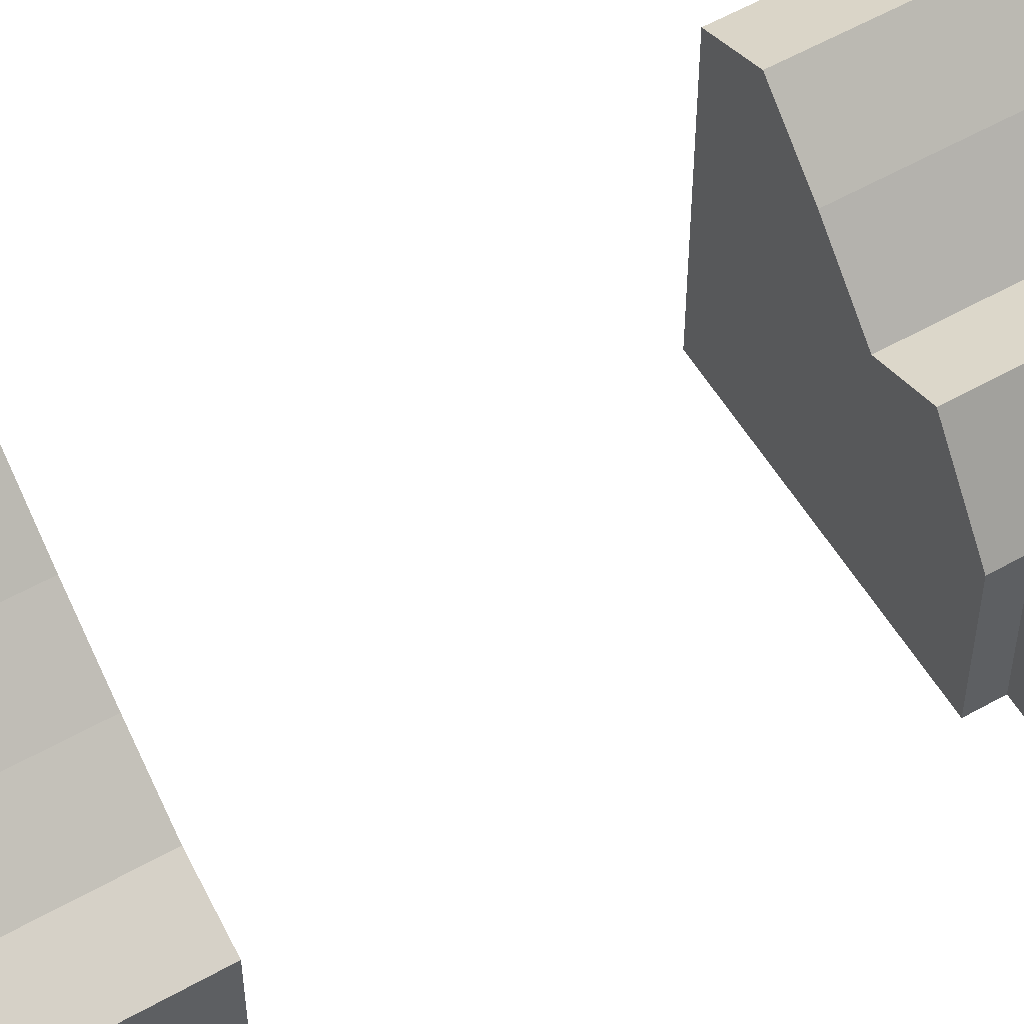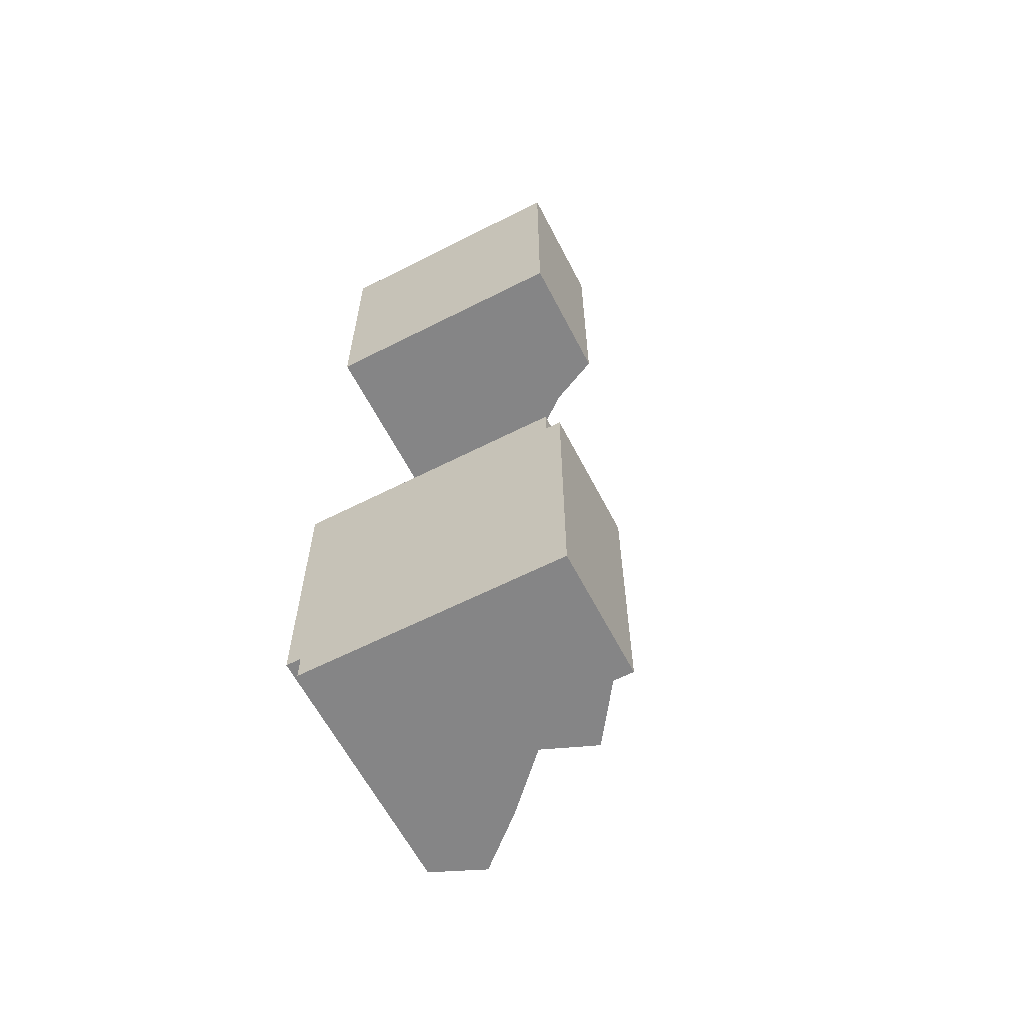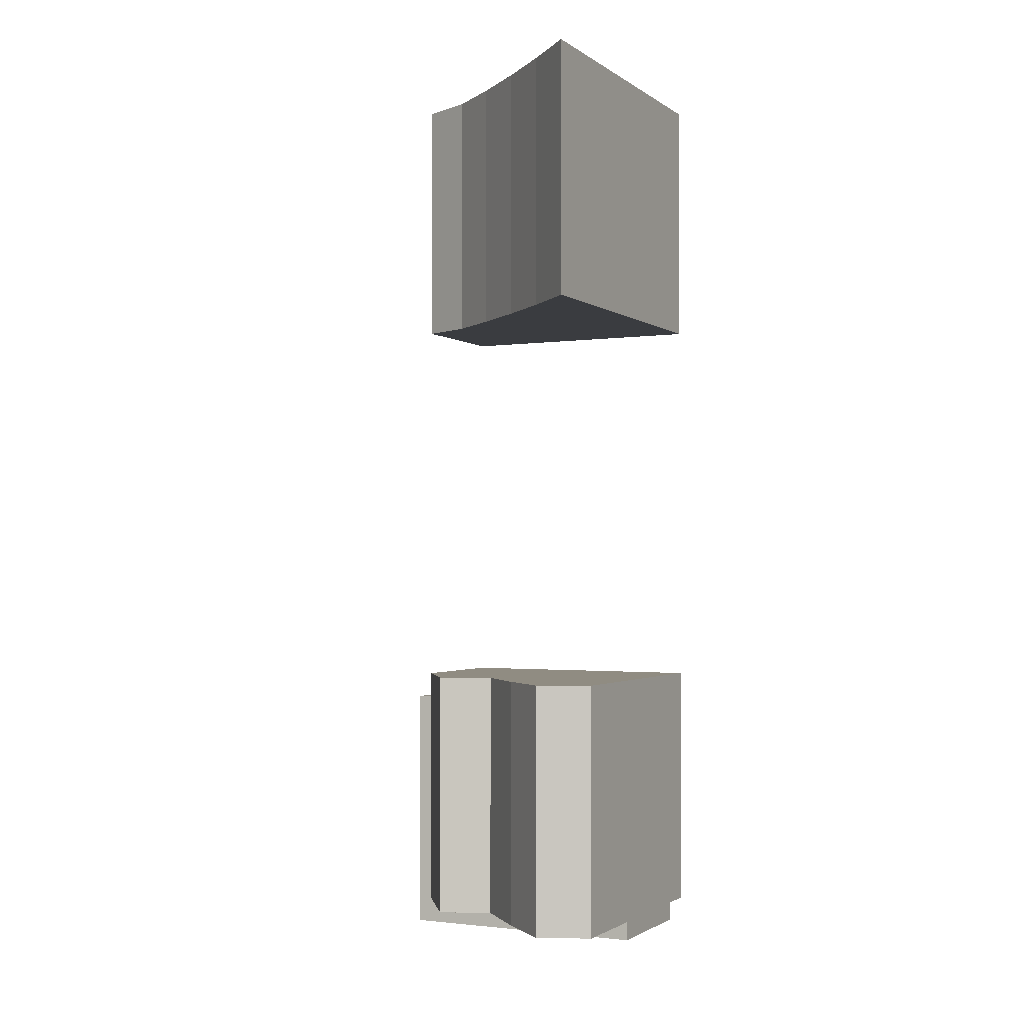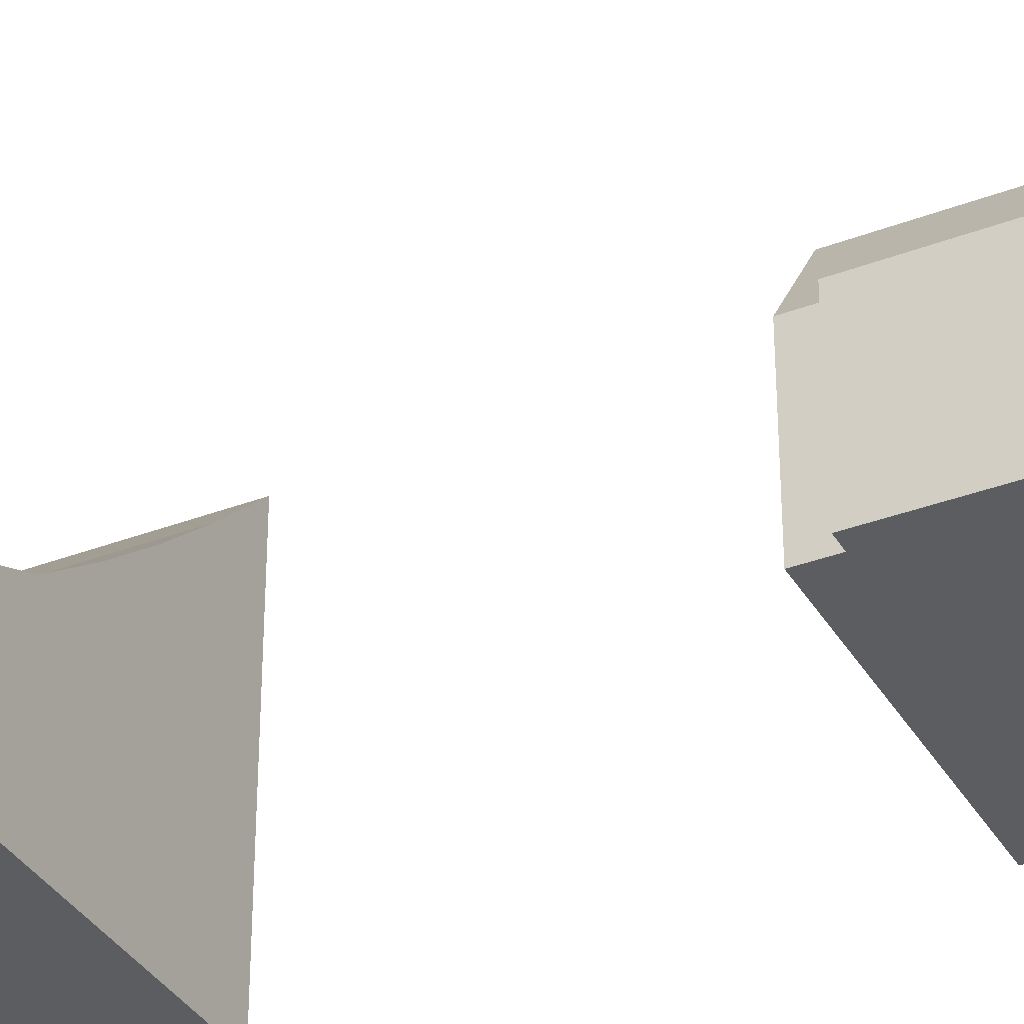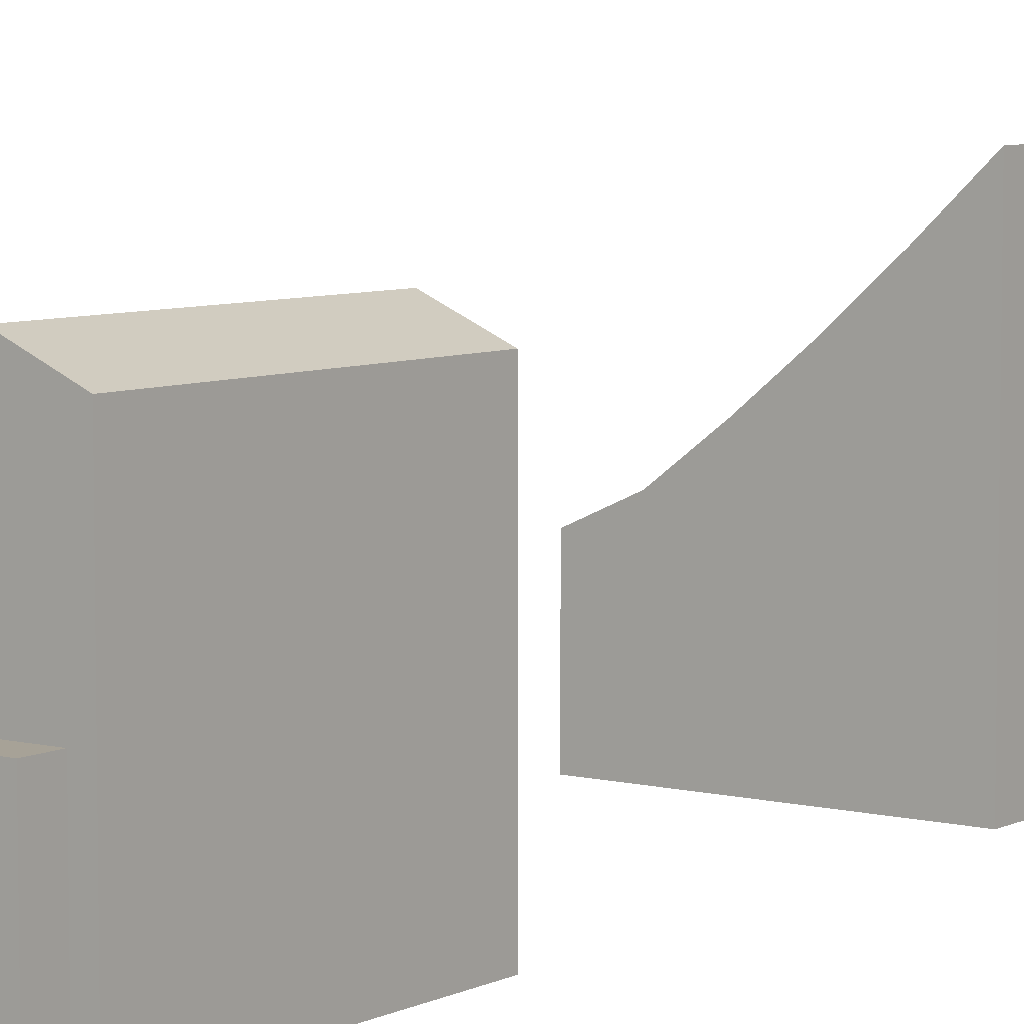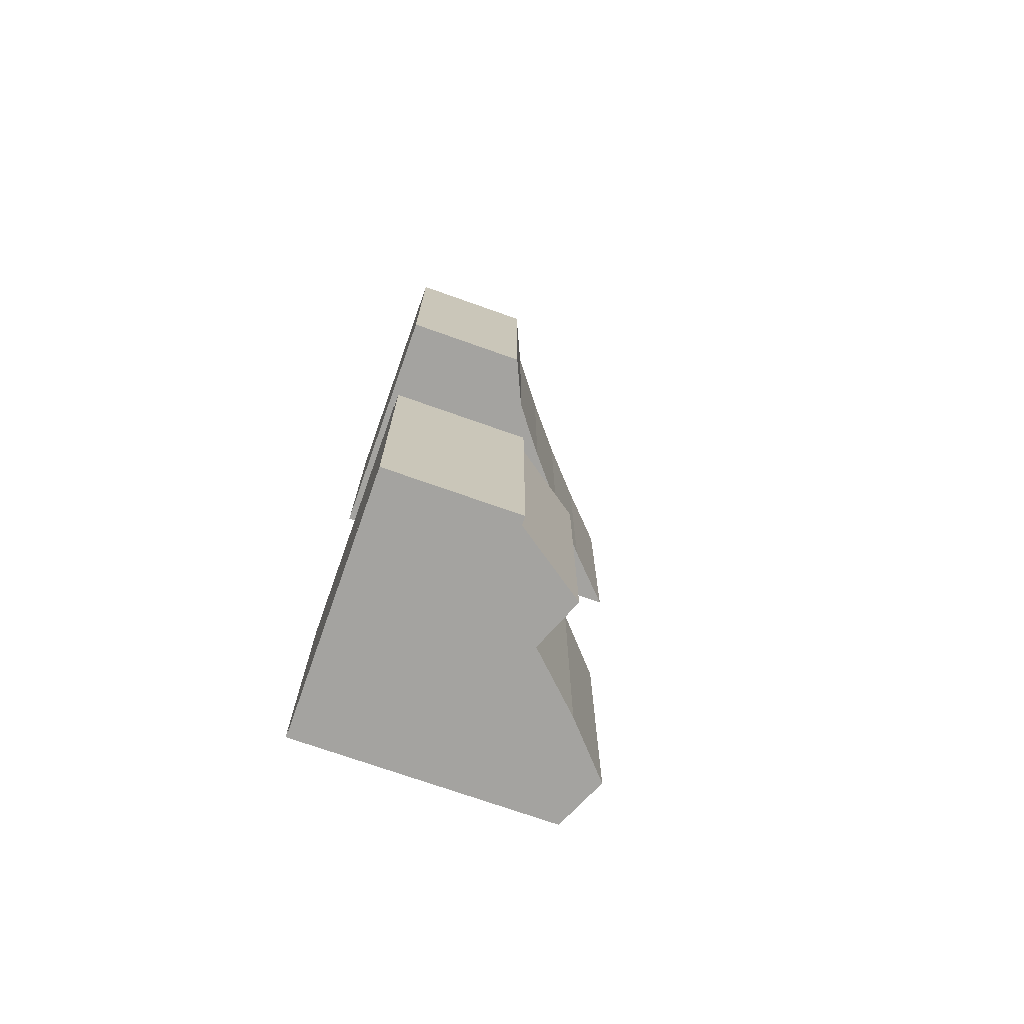
<metadata>
{"format":"obj","ext":"obj","renderer":"f3d","projection":"perspective","resolution":1024,"background":"white","views":[{"elev":56.4,"azim":59.4,"up":"+Y"},{"elev":-61.9,"azim":27.3,"up":"+Z"},{"elev":-1.9,"azim":-153.8,"up":"+Z"},{"elev":-35.6,"azim":116.7,"up":"+Y"},{"elev":6.6,"azim":-144.0,"up":"+Y"},{"elev":-72.9,"azim":70.5,"up":"+Z"}]}
</metadata>
<code>
o Plane.001_Plane.000_Plane.001_Plane.002
v 0.6 -0 1
v 0.6 0 -1
v 1 0 -1
v 1 -0 1
v -1 -0 1
v -1 0 -1
v -0.6 0 -1
v -0.6 -0 1
v -0.2 0 -1
v -0.2 -0 1
v 0.2 0 -1
v 0.2 -0 1
v 0.6 1.566 1
v 1 0.9977 1
v 1 0.9977 -1
v 0.6 1.566 -1
v -1 2 1
v -0.6 2.176 1
v -0.6 2.176 -1
v -1 2 -1
v -0.2 1.816 1
v -0.2 1.816 -1
v 0.2 1.402 1
v 0.2 1.402 -1
f 1 2 3 4
f 5 6 7 8
f 8 7 9 10
f 10 9 11 12
f 12 11 2 1
f 13 14 15 16
f 17 18 19 20
f 18 21 22 19
f 21 23 24 22
f 23 13 16 24
f 8 10 21 18
f 4 3 15 14
f 2 11 24 16
f 10 12 23 21
f 7 6 20 19
f 11 9 22 24
f 6 5 17 20
f 12 1 13 23
f 5 8 18 17
f 9 7 19 22
f 1 4 14 13
f 3 2 16 15
o Plane.001_Plane.003
v 0.7112 0 0.7927
v 0.7112 1e-06 -1.207
v 1.111 1e-06 -1.207
v 1.111 0 0.7927
v -0.8888 0 0.7927
v -0.8888 1e-06 -1.207
v -0.4888 1e-06 -1.207
v -0.4888 0 0.7927
v -0.08883 1e-06 -1.207
v -0.08883 0 0.7927
v 0.3112 1e-06 -1.207
v 0.3112 0 0.7927
v 0.7112 0.9977 0.7927
v 1.111 0.9977 0.7927
v 1.111 0.9977 -1.207
v 0.7112 0.9977 -1.207
v -0.8888 0.9977 0.7927
v -0.4888 0.9977 0.7927
v -0.4888 0.9977 -1.207
v -0.8888 0.9977 -1.207
v -0.08883 0.9977 0.7927
v -0.08883 0.9977 -1.207
v 0.3112 0.9977 0.7927
v 0.3112 0.9977 -1.207
f 25 26 27 28
f 29 30 31 32
f 32 31 33 34
f 34 33 35 36
f 36 35 26 25
f 37 38 39 40
f 41 42 43 44
f 42 45 46 43
f 45 47 48 46
f 47 37 40 48
f 32 34 45 42
f 28 27 39 38
f 26 35 48 40
f 34 36 47 45
f 31 30 44 43
f 35 33 46 48
f 30 29 41 44
f 36 25 37 47
f 29 32 42 41
f 33 31 43 46
f 25 28 38 37
f 27 26 40 39
o Plane.001_Plane.001
v 0.6 -1e-06 6.053
v 0.6 -1e-06 4.053
v 1 -1e-06 4.053
v 1 -1e-06 6.053
v -1 -1e-06 6.053
v -1 -1e-06 4.053
v -0.6 -1e-06 4.053
v -0.6 -1e-06 6.053
v -0.2 -1e-06 4.053
v -0.2 -1e-06 6.053
v 0.2 -1e-06 4.053
v 0.2 -1e-06 6.053
v 0.6 1.178 6.053
v 1 0.9977 6.053
v 1 0.9977 4.053
v 0.6 1.178 4.053
v -1 2.559 6.053
v -0.6 2.176 6.053
v -0.6 2.176 4.053
v -1 2.559 4.053
v -0.2 1.816 6.053
v -0.2 1.816 4.053
v 0.2 1.485 6.053
v 0.2 1.485 4.053
f 49 50 51 52
f 53 54 55 56
f 56 55 57 58
f 58 57 59 60
f 60 59 50 49
f 61 62 63 64
f 65 66 67 68
f 66 69 70 67
f 69 71 72 70
f 71 61 64 72
f 56 58 69 66
f 52 51 63 62
f 50 59 72 64
f 58 60 71 69
f 55 54 68 67
f 59 57 70 72
f 54 53 65 68
f 60 49 61 71
f 53 56 66 65
f 57 55 67 70
f 49 52 62 61
f 51 50 64 63

</code>
